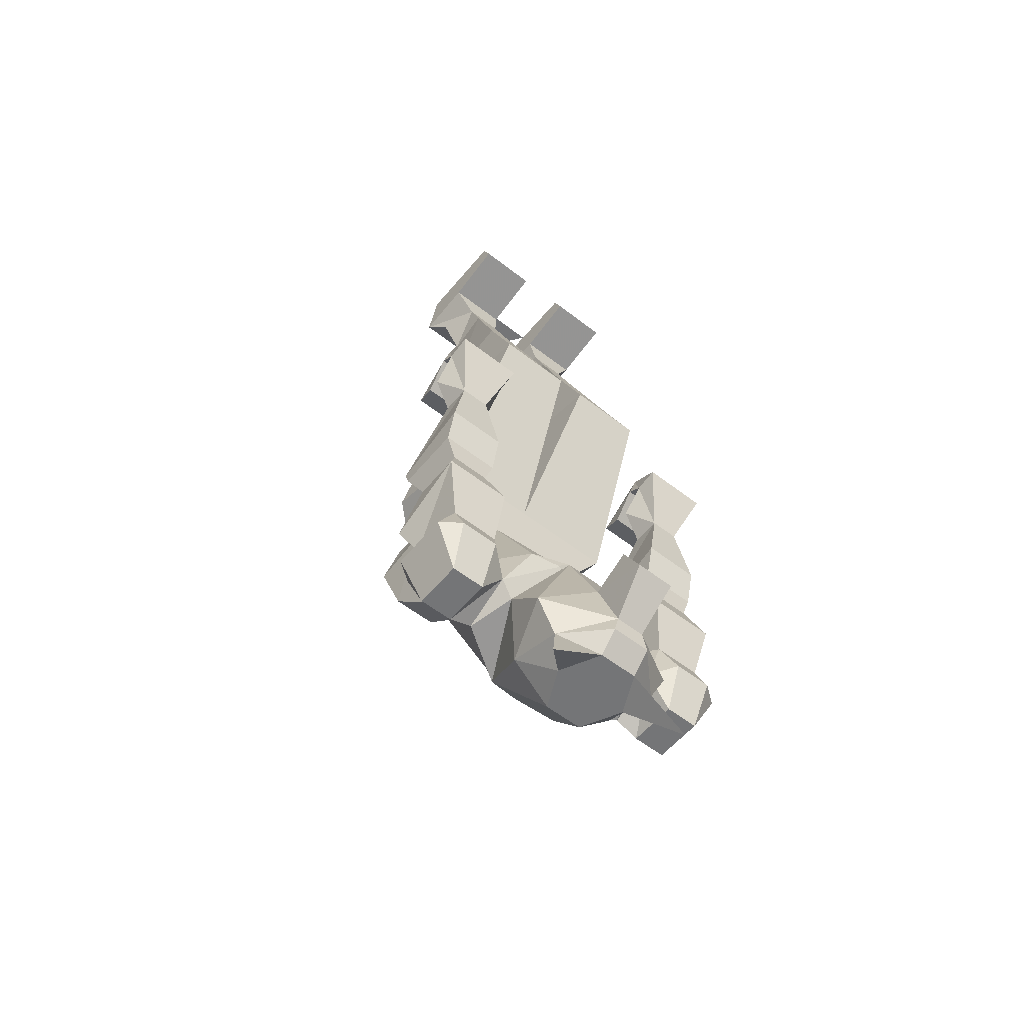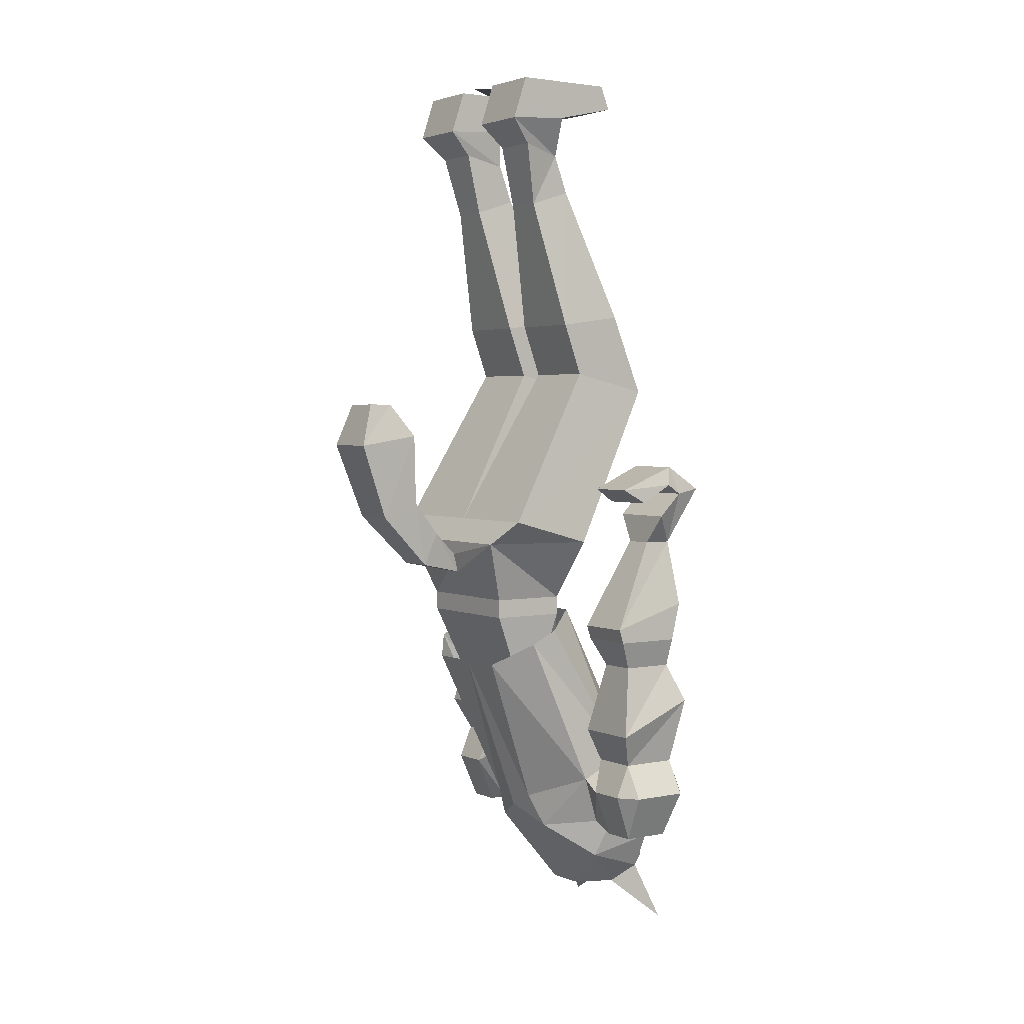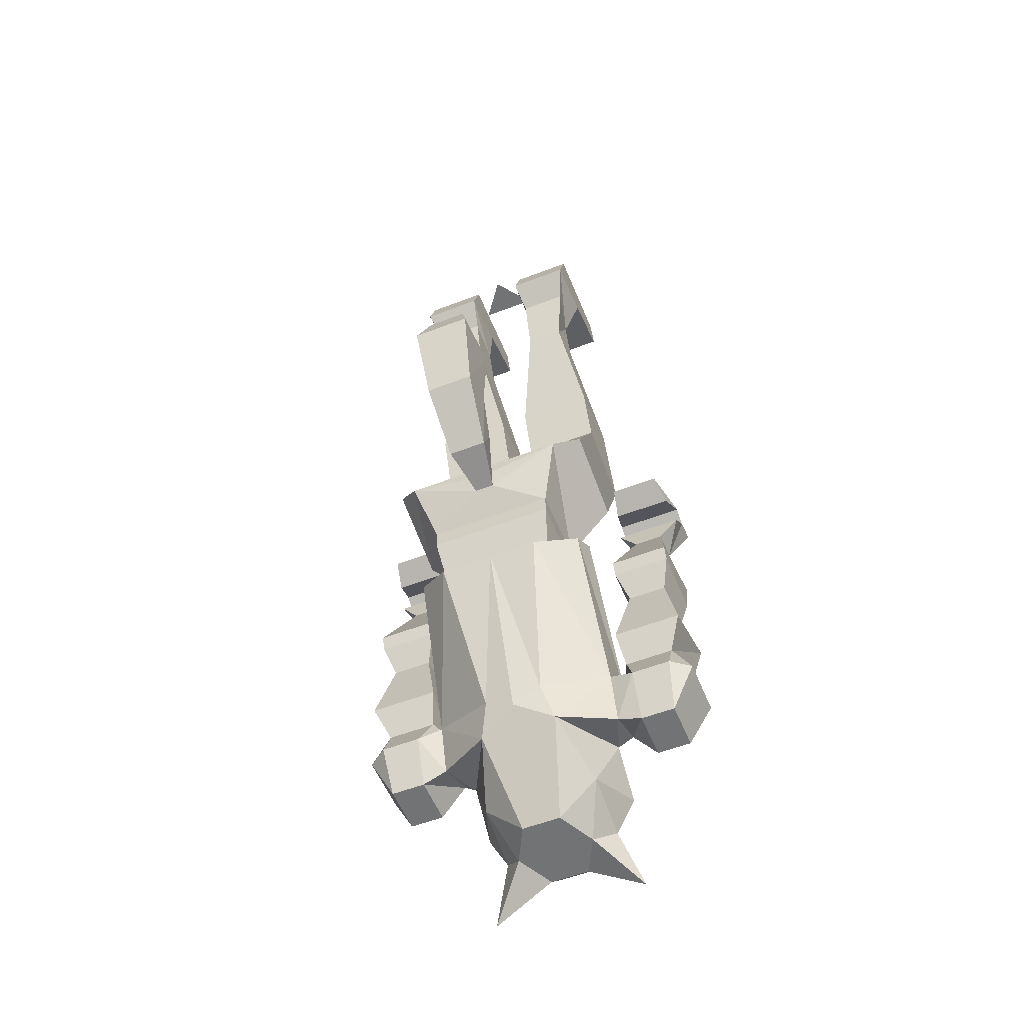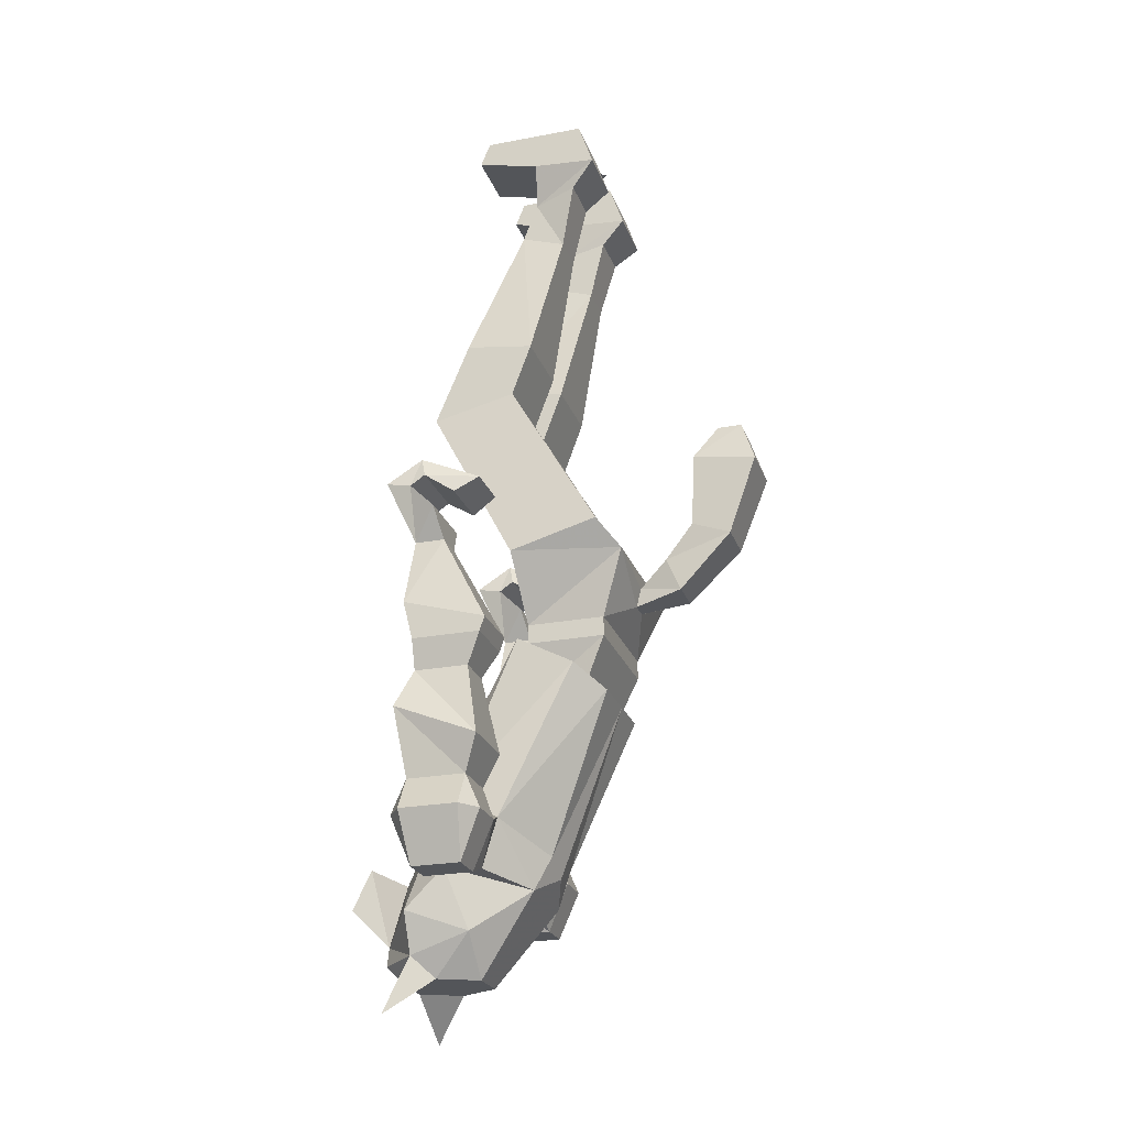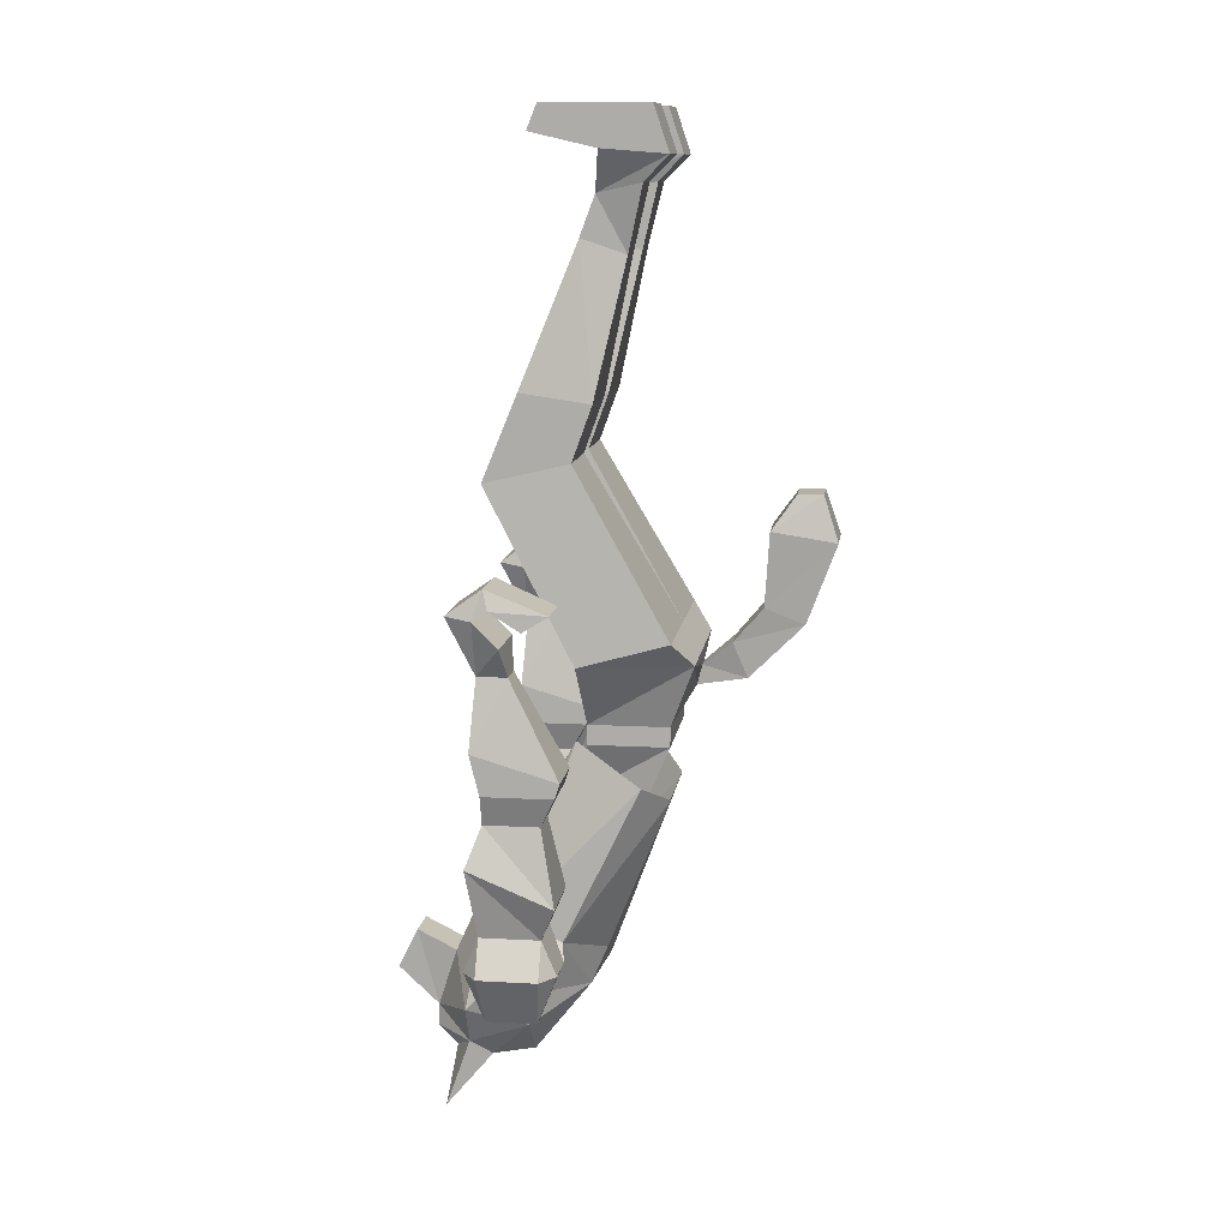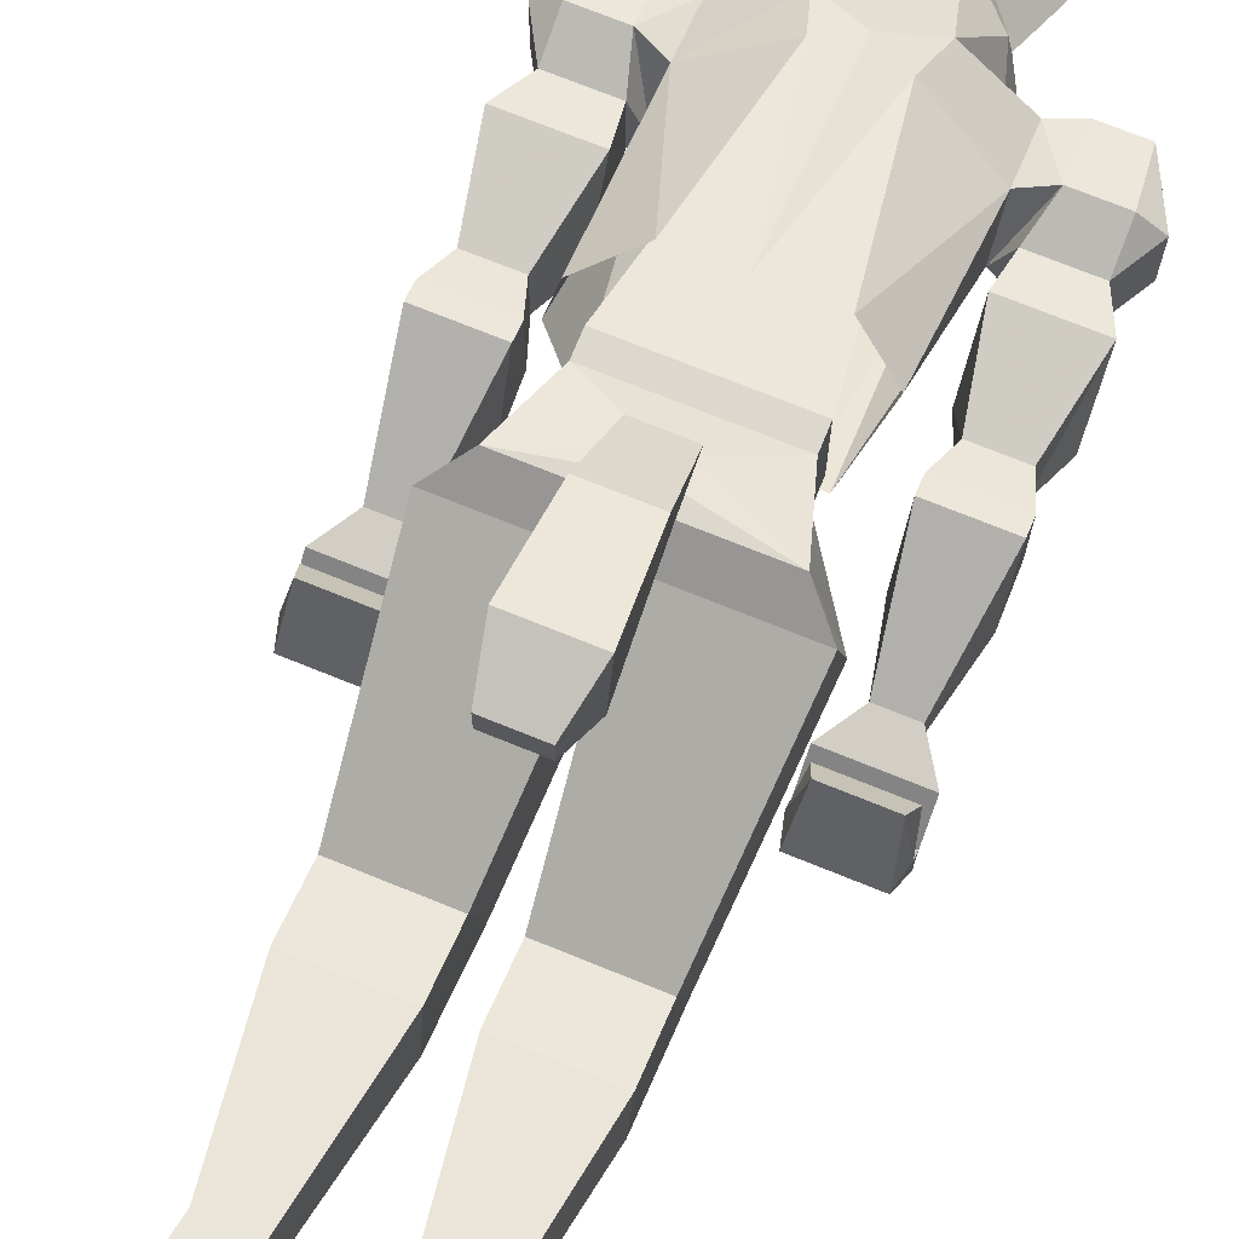
<metadata>
{"format":"obj","ext":"obj","renderer":"f3d","projection":"perspective","resolution":1024,"background":"white","views":[{"elev":-56.5,"azim":140.9,"up":"+Y"},{"elev":3.0,"azim":55.3,"up":"+Y"},{"elev":-55.8,"azim":22.0,"up":"+Y"},{"elev":-24.3,"azim":-72.8,"up":"+Y"},{"elev":11.5,"azim":-82.3,"up":"+Y"},{"elev":72.2,"azim":-157.9,"up":"+Z"}]}
</metadata>
<code>
o npc/skullball_boss/base
v 4 -72 31
v -4 -72 31
v -4 -72 36
v 4 -72 36
v 6 -81 39
v 6 -79 26
v -6 -79 26
v -6 -81 39
v -5 -97 33
v 5 -97 33
v 5 -94 25
v -5 -94 25
v -4 -101 19
v -4 -108 22
v 4 -108 22
v 4 -101 19
v 2 -106 13
v -2 -106 13
v -2 -110 12
v 2 -110 12
v 17 -103 13
v -17 -103 13
v -13 -116 8
v 13 -116 8
v 13 -116 -8
v 22 -103 -9
v 22 -98 9
v 0 -98 9
v -22 -98 9
v -22 -103 -9
v -13 -116 -8
v -13 -120 -8
v -13 -120 8
v 13 -120 8
v 13 -120 -8
v 0 -103 -9
v 19 -69 -27
v 19 -65 -10
v 3 -65 -10
v -3 -65 -10
v -19 -65 -10
v -19 -69 -27
v 10 -143 -2
v 8 -132 -11
v -10 -143 -2
v -8 -132 -11
v 19 -54 -6
v 15 -27 0
v 7 -27 0
v 3 -54 -6
v 19 -52 -20
v 15 -24 -9
v 15 -16 -6
v 17 -14 3
v 7 -14 3
v 7 -16 -6
v 7 -24 -9
v 3 -52 -20
v 3 -69 -27
v 19 -8 -5
v 19 -9 8
v 6 0 -2
v -6 0 -2
v 0 0 6
v 6 0 5
v 19 0 5
v 19 0 -16
v 6 0 -16
v 6 -8 -5
v 6 -9 8
v 19 -5 -18
v 6 -5 -18
v -19 0 5
v -6 0 5
v -6 0 -16
v -19 0 -16
v -19 -8 -5
v -19 -9 8
v -6 -9 8
v -6 -8 -5
v -6 -5 -18
v -19 -5 -18
v -7 -16 -6
v -15 -16 -6
v -17 -14 3
v -7 -14 3
v -7 -27 0
v -15 -27 0
v -19 -54 -6
v -3 -54 -6
v -3 -52 -20
v -7 -24 -9
v -15 -24 -9
v -19 -52 -20
v -3 -69 -27
v 19 -163 -25
v 24 -170 -15
v 19 -168 -15
v 16 -166 -24
v 4 -148 -28
v 13 -151 -27
v 19 -153 -22
v 22 -153 -26
v 24 -160 -29
v 24 -170 -25
v 31 -170 -25
v 31 -170 -15
v 32 -160 -11
v 24 -160 -11
v 19 -158 -12
v 8 -170 -8
v 12 -178 -20
v 16 -174 -32
v 4 -166 -36
v -4 -166 -36
v -4 -148 -28
v 0 -151 -27
v 7 -151 -28
v 10 -119 -10
v 14 -119 -10
v 19 -123 -3
v 18 -126 2
v 22 -153 -14
v 21 -146 -11
v 21 -139 -28
v 32 -153 -26
v 32 -160 -29
v -19 -153 -22
v -13 -151 -27
v -19 -163 -25
v -22 -153 -26
v -22 -153 -14
v -24 -160 -11
v -19 -158 -12
v -18 -127 3
v -14 -119 -10
v -16 -166 -24
v -19 -168 -15
v -24 -170 -15
v -24 -170 -25
v -24 -160 -29
v -32 -153 -26
v -21 -139 -28
v -21 -146 -11
v -35 -146 -11
v -32 -153 -14
v -32 -160 -11
v -31 -170 -15
v -8 -170 -8
v -6 -163 -5
v -11 -131 8
v -1 -119 -10
v 5 -119 -10
v -7 -151 -28
v -7 -119 -10
v -11 -119 -10
v 10 -131 8
v 6 -163 -5
v 0 -166 -5
v -4 -186 -20
v 4 -186 -20
v 8 -186 -28
v 12 -182 -32
v 3 -178 -40
v 4 -170 -48
v 4 -162 -44
v -4 -162 -44
v -3 -178 -40
v -16 -174 -32
v -12 -178 -20
v 8 -131 8
v 0 -131 8
v -3 -131 8
v -12 -182 -32
v -8 -186 -28
v -4 -170 -48
v -4 -182 -40
v -4 -186 -36
v 4 -186 -36
v -16 -194 -36
v 4 -182 -40
v 16 -194 -36
v 9 -177 -36
v 8 -180 -35
v 3 -178 -39
v -3 -178 -39
v -8 -180 -35
v -9 -177 -36
v 0 -166 -46
v -21 -97 -21
v -25 -103 -20
v -25 -103 -26
v -21 -92 -26
v -35 -97 -21
v -31 -103 -20
v -34 -122 -10
v -22 -122 -10
v -22 -117 -27
v -31 -103 -26
v -35 -91 -31
v -21 -91 -31
v -22 -86 -24
v -21 -90 -23
v -35 -92 -26
v -34 -117 -27
v -34 -125 -25
v -34 -125 -11
v -22 -125 -11
v -22 -125 -25
v -23 -91 -12
v -22 -94 -17
v -35 -90 -23
v -34 -86 -24
v -34 -94 -17
v -33 -91 -12
v 25 -103 -26
v 25 -103 -20
v 21 -97 -21
v 21 -92 -26
v 21 -91 -31
v 31 -103 -26
v 34 -117 -27
v 22 -117 -27
v 22 -122 -10
v 31 -103 -20
v 35 -97 -21
v 35 -92 -26
v 35 -90 -23
v 21 -90 -23
v 22 -86 -24
v 35 -91 -31
v 34 -122 -10
v 34 -125 -11
v 34 -125 -25
v 22 -125 -25
v 22 -125 -11
v 23 -91 -12
v 22 -94 -17
v 33 -91 -12
v 34 -86 -24
v 34 -94 -17
v 32 -153 -14
v 36 -160 -14
v 36 -160 -26
v 35 -146 -11
v 32 -131 -14
v 24 -131 -14
v 24 -131 -25
v 35 -139 -28
v 32 -131 -25
v -36 -160 -26
v -36 -160 -14
v -32 -160 -29
v -31 -170 -25
v -24 -131 -25
v -24 -131 -14
v -32 -131 -14
v -32 -131 -25
v -35 -139 -28
f 1 2 3
f 1 3 4
f 1 4 5
f 1 5 6
f 1 6 2
f 2 6 7
f 2 7 3
f 3 7 8
f 3 8 4
f 4 8 5
f 5 8 9
f 5 9 10
f 5 10 6
f 6 10 11
f 6 11 7
f 7 11 12
f 7 12 8
f 8 12 9
f 9 12 13
f 9 13 14
f 9 14 10
f 10 14 15
f 10 15 11
f 11 15 16
f 11 16 12
f 12 16 13
f 13 16 17
f 13 17 18
f 13 18 14
f 14 18 19
f 14 19 15
f 15 19 20
f 15 20 16
f 16 20 17
f 17 20 21
f 17 21 18
f 18 21 22
f 18 22 19
f 19 22 23
f 19 23 20
f 20 23 24
f 20 24 21
f 21 24 25
f 21 25 26
f 21 26 27
f 21 27 28
f 21 28 22
f 22 28 29
f 22 29 30
f 22 30 31
f 22 31 23
f 23 31 32
f 23 32 33
f 23 33 34
f 23 34 24
f 24 34 35
f 24 35 25
f 25 35 31
f 25 31 36
f 25 36 26
f 26 36 37
f 26 37 27
f 27 37 38
f 27 38 39
f 27 39 28
f 28 39 36
f 28 36 40
f 28 40 29
f 29 40 41
f 29 41 42
f 29 42 30
f 30 42 36
f 30 36 31
f 43 44 35
f 43 35 34
f 43 34 45
f 45 34 33
f 45 33 46
f 46 33 32
f 46 32 44
f 44 32 35
f 35 32 31
f 32 35 33
f 33 35 34
f 47 48 49
f 47 49 50
f 47 50 39
f 47 39 38
f 47 38 51
f 47 51 52
f 47 52 48
f 48 52 53
f 48 53 54
f 48 54 55
f 48 55 49
f 49 55 56
f 49 56 57
f 49 57 58
f 49 58 50
f 50 58 59
f 50 59 39
f 39 59 36
f 36 59 37
f 37 59 51
f 37 51 38
f 52 51 58
f 52 58 57
f 52 57 53
f 53 57 56
f 53 56 60
f 53 60 61
f 53 61 54
f 53 54 54
f 53 54 53
f 62 63 64
f 65 66 67
f 65 67 68
f 65 68 69
f 65 69 70
f 65 70 66
f 66 70 61
f 66 61 60
f 66 60 67
f 67 60 71
f 67 71 72
f 67 72 68
f 68 72 69
f 69 72 71
f 69 71 60
f 69 60 56
f 69 56 70
f 70 56 55
f 70 55 61
f 61 55 54
f 73 74 75
f 73 75 76
f 73 76 77
f 73 77 78
f 73 78 79
f 73 79 74
f 74 79 80
f 74 80 75
f 75 80 81
f 75 81 76
f 76 81 82
f 76 82 77
f 77 82 80
f 77 80 83
f 77 83 84
f 77 84 78
f 78 84 85
f 78 85 86
f 78 86 79
f 79 86 83
f 79 83 80
f 87 88 89
f 87 89 90
f 87 90 91
f 87 91 92
f 87 92 83
f 87 83 86
f 87 86 88
f 88 86 85
f 88 85 84
f 88 84 93
f 88 93 89
f 89 93 94
f 89 94 42
f 89 42 41
f 89 41 90
f 90 41 40
f 90 40 91
f 91 40 95
f 91 95 42
f 91 42 94
f 91 94 93
f 91 93 92
f 92 93 84
f 92 84 83
f 96 97 98
f 96 98 99
f 96 99 100
f 96 100 101
f 96 101 102
f 96 102 103
f 96 103 104
f 96 104 105
f 96 105 97
f 97 105 106
f 97 106 107
f 97 107 108
f 97 108 109
f 97 109 98
f 98 109 110
f 98 110 111
f 98 111 99
f 99 111 112
f 99 112 113
f 99 113 100
f 100 113 114
f 100 114 115
f 100 115 116
f 100 116 117
f 100 117 118
f 100 118 101
f 101 118 119
f 101 119 120
f 101 120 102
f 102 120 121
f 102 121 122
f 102 122 110
f 102 110 109
f 102 109 123
f 102 123 103
f 103 123 124
f 103 124 125
f 103 125 126
f 103 126 127
f 103 127 104
f 104 127 106
f 104 106 105
f 128 129 130
f 128 130 131
f 128 131 132
f 128 132 133
f 128 133 134
f 128 134 135
f 128 135 136
f 128 136 129
f 128 129 130
f 130 129 116
f 130 116 137
f 130 137 138
f 130 138 139
f 130 139 140
f 130 140 141
f 130 141 131
f 131 141 142
f 131 142 143
f 131 143 144
f 131 144 132
f 132 144 145
f 132 145 146
f 132 146 147
f 132 147 133
f 133 147 148
f 133 148 139
f 133 139 138
f 133 138 134
f 134 138 149
f 134 149 150
f 134 150 151
f 134 151 135
f 152 153 118
f 152 118 117
f 152 117 154
f 152 154 155
f 155 154 156
f 156 154 129
f 156 129 136
f 153 119 118
f 110 122 157
f 110 157 158
f 110 158 111
f 111 158 159
f 111 159 149
f 111 149 160
f 111 160 161
f 111 161 112
f 112 161 162
f 112 162 163
f 112 163 113
f 113 163 164
f 113 164 114
f 114 164 165
f 114 165 166
f 114 166 167
f 114 167 115
f 115 167 168
f 115 168 169
f 115 169 116
f 116 169 137
f 137 169 170
f 137 170 149
f 137 149 138
f 157 171 158
f 158 171 172
f 158 172 159
f 159 172 150
f 159 150 149
f 150 173 151
f 173 150 172
f 154 117 116
f 154 116 129
f 170 169 174
f 170 174 175
f 170 175 160
f 170 160 149
f 168 167 176
f 168 176 165
f 168 165 164
f 168 164 177
f 168 177 174
f 168 174 169
f 178 174 177
f 178 177 179
f 178 179 162
f 178 162 175
f 178 175 180
f 178 180 174
f 174 180 175
f 181 163 179
f 181 179 177
f 181 177 164
f 181 164 163
f 175 162 161
f 175 161 160
f 165 176 167
f 165 167 166
f 182 162 179
f 182 179 163
f 182 163 162
f 183 184 185
f 186 187 188
f 189 165 176
f 95 36 42
f 36 95 40
f 56 55 55
f 56 55 56
f 83 86 86
f 83 86 83
f 84 85 85
f 84 85 84
f 80 82 81
f 190 191 192
f 190 192 193
f 190 193 194
f 190 194 195
f 190 195 191
f 191 195 196
f 191 196 197
f 191 197 192
f 192 197 198
f 192 198 199
f 192 199 200
f 192 200 201
f 192 201 193
f 193 201 202
f 193 202 203
f 193 203 204
f 193 204 194
f 194 204 199
f 194 199 195
f 195 199 205
f 195 205 196
f 196 205 206
f 196 206 207
f 196 207 197
f 197 207 208
f 197 208 198
f 198 208 209
f 198 209 205
f 198 205 199
f 203 202 210
f 203 210 211
f 203 211 212
f 203 212 204
f 204 212 213
f 204 213 200
f 204 200 199
f 214 211 210
f 214 210 215
f 214 215 212
f 214 212 211
f 213 202 201
f 213 201 200
f 215 213 212
f 213 215 202
f 202 215 210
f 216 217 218
f 216 218 219
f 216 219 220
f 216 220 221
f 216 221 222
f 216 222 223
f 216 223 217
f 217 223 224
f 217 224 225
f 217 225 226
f 217 226 218
f 218 226 227
f 218 227 219
f 219 227 228
f 219 228 229
f 219 229 230
f 219 230 220
f 220 230 231
f 220 231 221
f 221 231 227
f 221 227 226
f 221 226 225
f 221 225 232
f 221 232 222
f 222 232 233
f 222 233 234
f 222 234 223
f 223 234 235
f 223 235 224
f 224 235 236
f 224 236 232
f 224 232 225
f 237 230 229
f 237 229 238
f 237 238 239
f 237 239 240
f 237 240 230
f 230 240 231
f 231 240 227
f 227 240 228
f 228 240 239
f 228 239 241
f 228 241 229
f 229 241 238
f 238 241 239
f 126 242 243
f 126 243 244
f 126 244 127
f 127 244 106
f 106 244 107
f 107 244 243
f 107 243 108
f 108 243 242
f 108 242 109
f 109 242 123
f 123 242 245
f 123 245 124
f 124 245 246
f 124 246 247
f 124 247 125
f 125 247 248
f 125 248 249
f 125 249 126
f 126 249 242
f 242 249 245
f 245 249 250
f 245 250 246
f 246 250 234
f 246 234 233
f 246 233 247
f 247 233 236
f 247 236 248
f 248 236 235
f 248 235 250
f 248 250 249
f 251 252 146
f 251 146 142
f 251 142 253
f 251 253 254
f 251 254 252
f 252 254 148
f 252 148 147
f 252 147 146
f 140 139 148
f 140 148 254
f 140 254 253
f 140 253 141
f 141 253 142
f 143 255 256
f 143 256 144
f 144 256 257
f 144 257 145
f 145 257 258
f 145 258 259
f 145 259 146
f 146 259 142
f 142 259 143
f 143 259 255
f 255 259 258
f 255 258 206
f 255 206 209
f 255 209 256
f 256 209 208
f 256 208 257
f 257 208 207
f 257 207 258
f 258 207 206
f 235 234 250
f 232 236 233
f 209 206 205
f 59 58 51

</code>
